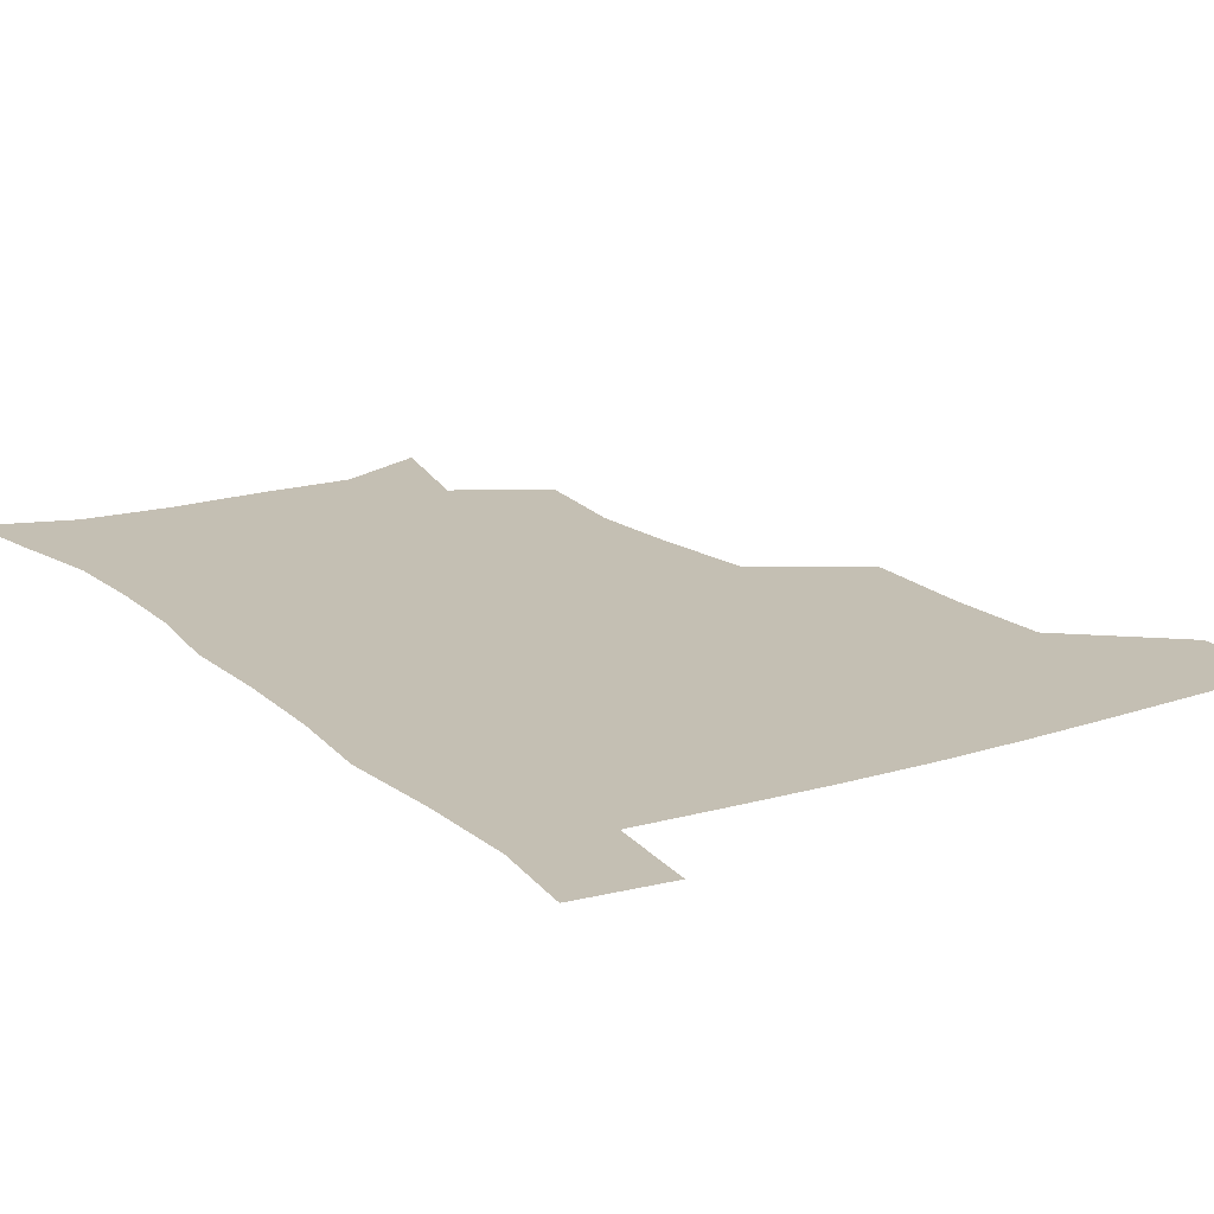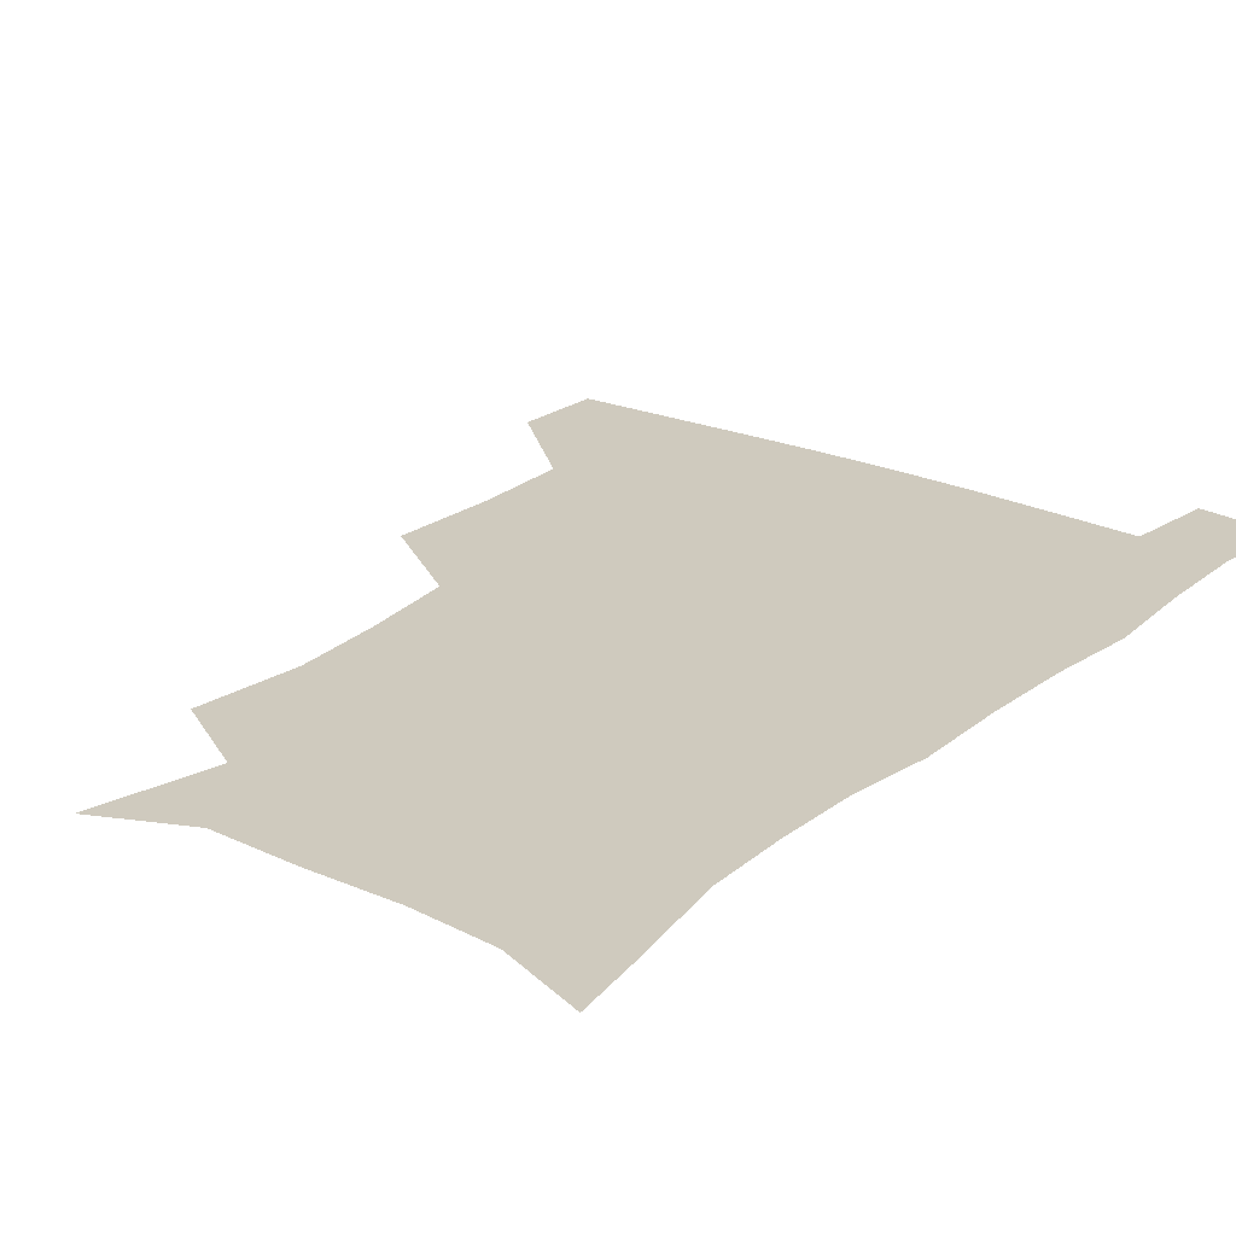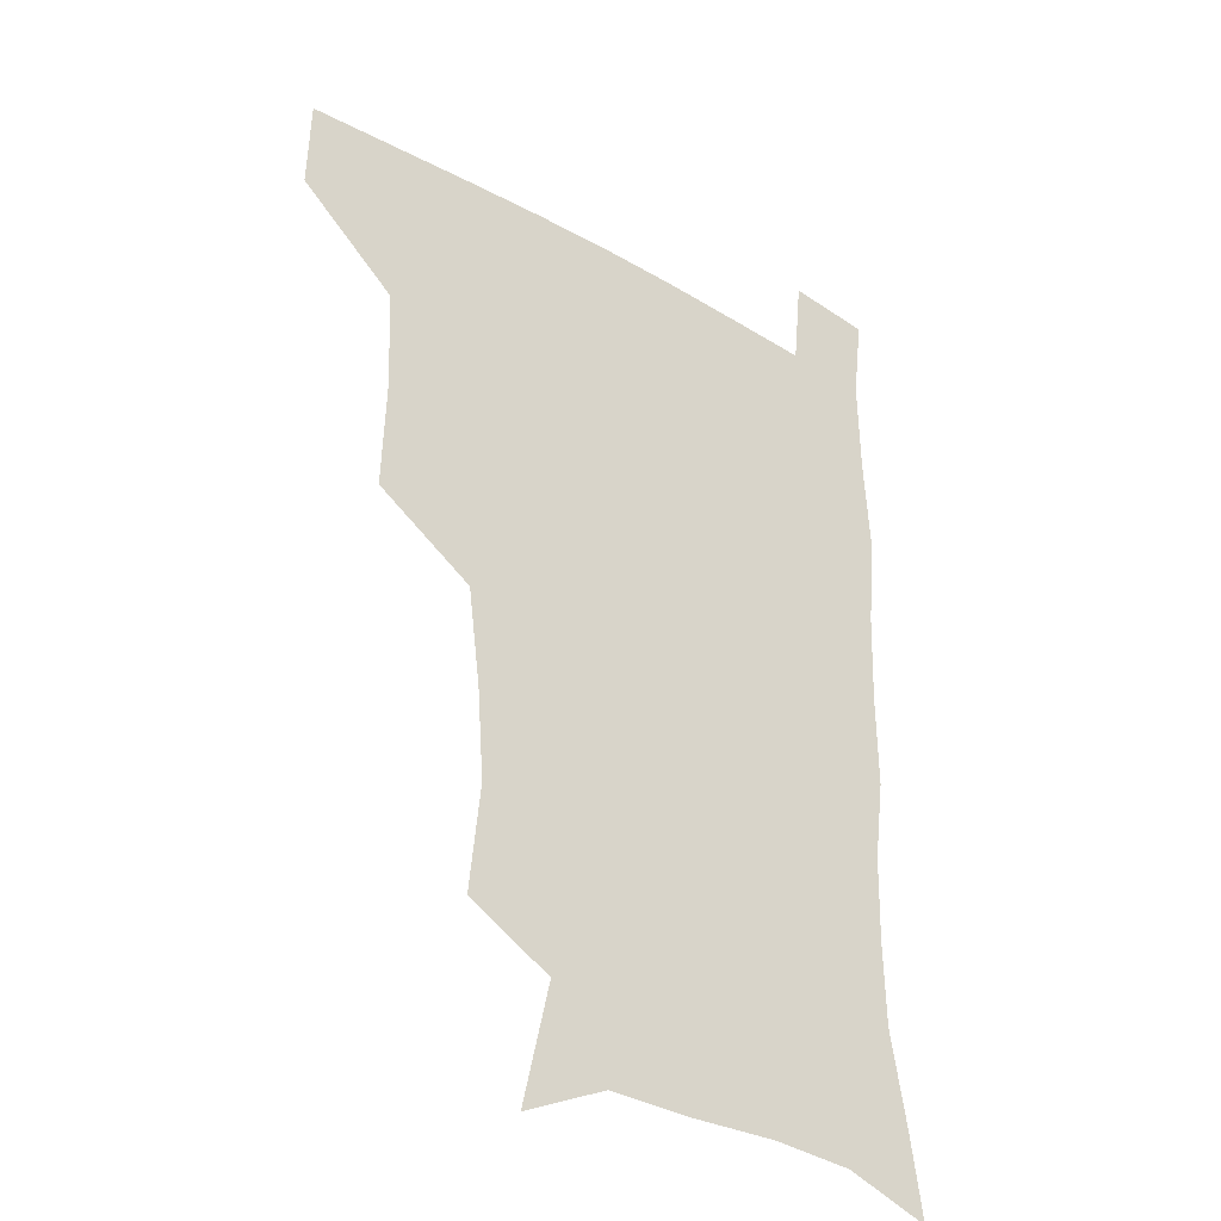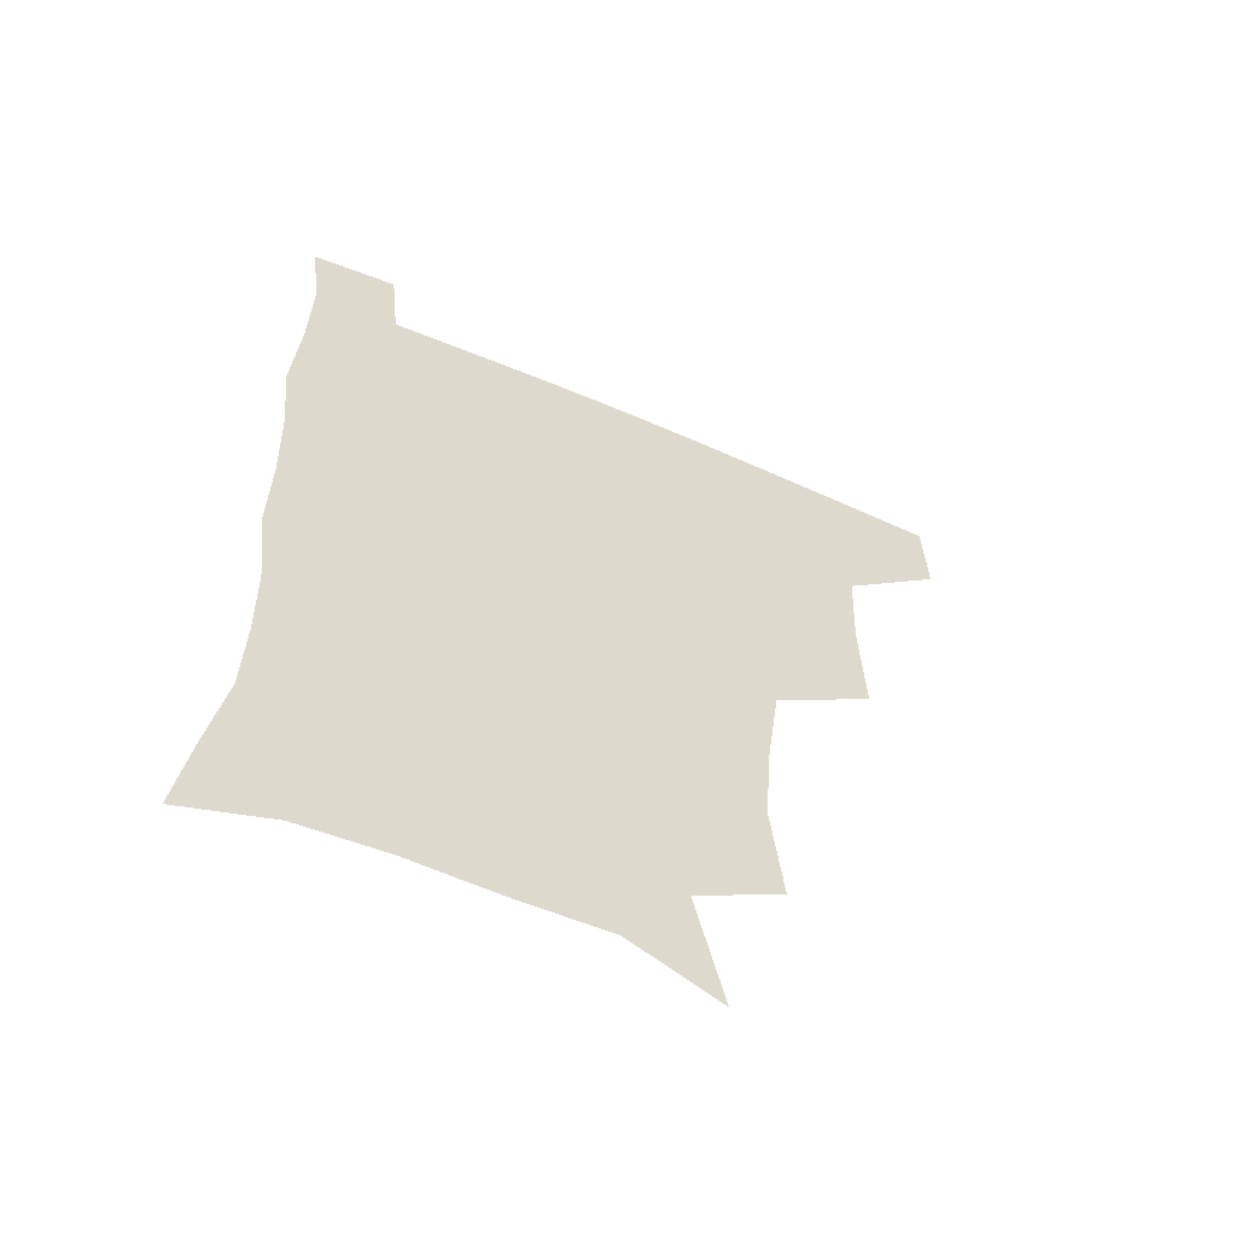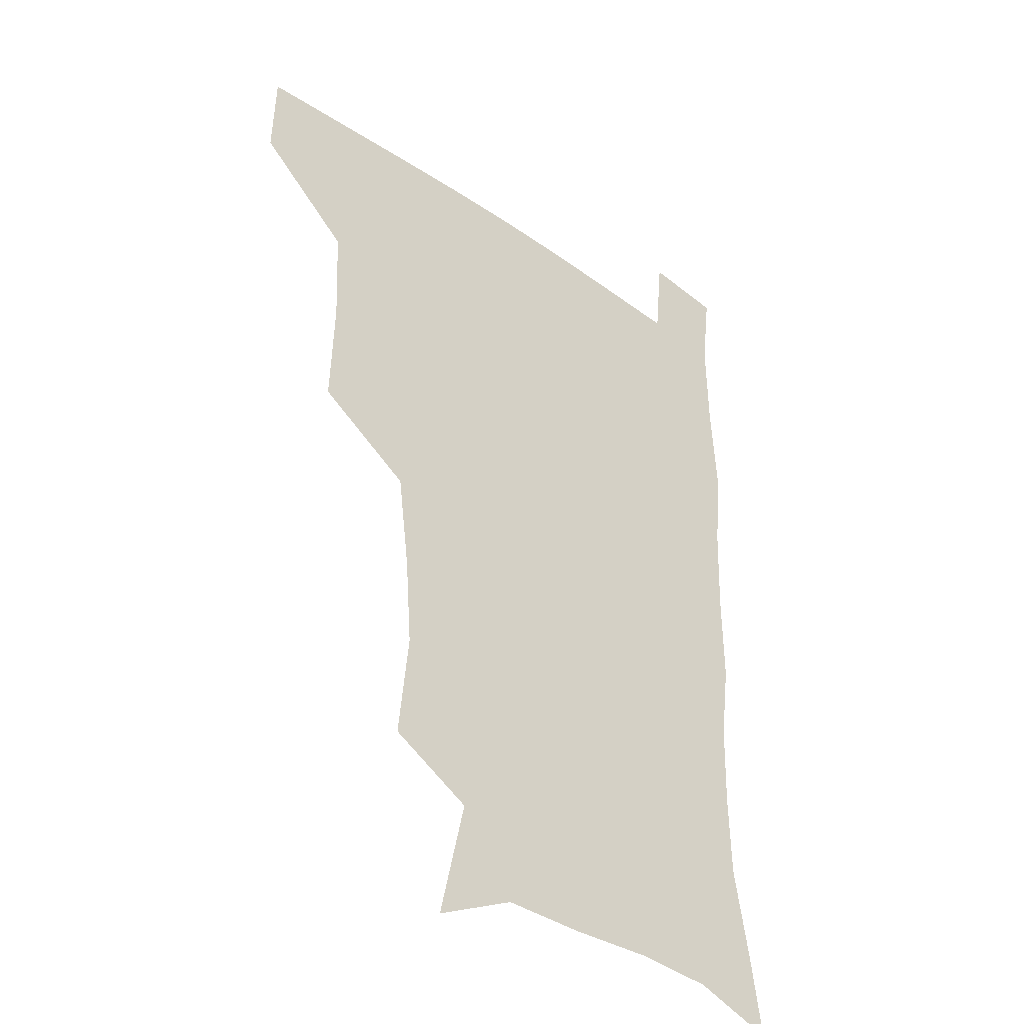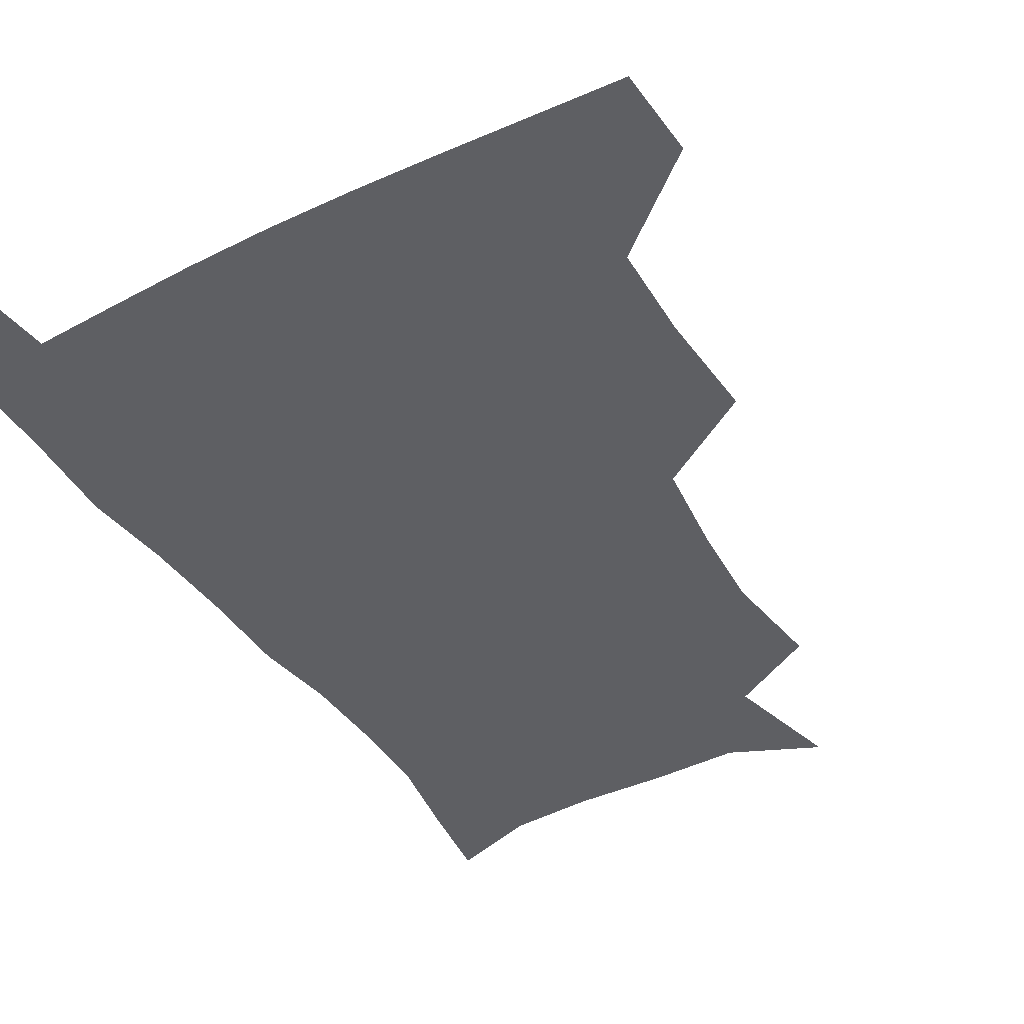
<metadata>
{"format":"obj","ext":"obj","renderer":"f3d","projection":"perspective","resolution":1024,"background":"white","views":[{"elev":17.8,"azim":148.0,"up":"+Z"},{"elev":23.2,"azim":37.4,"up":"+Z"},{"elev":-32.2,"azim":-38.5,"up":"+Y"},{"elev":-59.2,"azim":155.8,"up":"+Y"},{"elev":-35.7,"azim":-42.3,"up":"+Y"},{"elev":-41.2,"azim":-149.5,"up":"+Z"}]}
</metadata>
<code>
v 480.7 478.3 0
v 481.8 509.1 0
v 514.4 377.4 0
v 515.9 415.7 0
v 514.6 449.4 0
v 514.1 480.3 0
v 512.1 510.5 0
v 551.4 253.3 0
v 555.3 290.6 0
v 553.1 321.4 0
v 548.7 354.9 0
v 547.1 391.3 0
v 545.1 421.5 0
v 545.2 452.8 0
v 543.8 481.8 0
v 541.7 511.9 0
v 571.4 194.1 0
v 581.2 236.3 0
v 580.1 269 0
v 581.4 305.7 0
v 578.7 334.4 0
v 576.1 364.7 0
v 575.6 397.7 0
v 575.2 427.2 0
v 574.6 455 0
v 573.9 482.3 0
v 571.1 512.9 0
v 601.9 207.9 0
v 606.3 243.8 0
v 605.6 274.2 0
v 605.5 310.8 0
v 604 339.4 0
v 603.1 370.9 0
v 602.6 400.1 0
v 602.5 428.6 0
v 602.4 455.8 0
v 602.3 483 0
v 600.2 513.2 0
v 633 207 0
v 632.2 246.6 0
v 631.3 279.4 0
v 630.1 311.7 0
v 629.3 343.3 0
v 629 371.7 0
v 628.8 401.2 0
v 629 430.9 0
v 629.7 456.3 0
v 630.3 483.2 0
v 629.3 512.6 0
v 664.6 207.8 0
v 659.2 244.1 0
v 656.5 277.9 0
v 654.7 311.7 0
v 654.6 341 0
v 655.1 369.2 0
v 655.6 397.9 0
v 655.3 428.4 0
v 656.4 456 0
v 657.6 483.3 0
v 659.4 511 0
v 694.2 205.7 0
v 685.5 241.9 0
v 682 273.6 0
v 681.5 303.5 0
v 680.7 334.6 0
v 681.5 364.2 0
v 681.9 394.2 0
v 682.5 424.1 0
v 684.2 452.6 0
v 684.8 481.9 0
v 687.9 509.4 0
v 691 540.9 0
v 724.7 194.9 0
v 720.1 224.1 0
v 714.1 256.6 0
v 713.3 285.9 0
v 713.8 315.9 0
v 717.4 344.2 0
v 716.8 377 0
v 717.7 409.2 0
v 720.5 440 0
v 718.1 474.4 0
v 717.3 508 0
v 720.9 537.6 0
f 5 6 1
f 1 6 2
f 6 7 2
f 11 12 3
f 3 12 4
f 12 13 4
f 4 13 5
f 13 14 5
f 5 14 6
f 14 15 6
f 6 15 7
f 15 16 7
f 18 19 8
f 8 19 9
f 19 20 9
f 9 20 10
f 20 21 10
f 10 21 11
f 21 22 11
f 11 22 12
f 22 23 12
f 12 23 13
f 23 24 13
f 13 24 14
f 24 25 14
f 14 25 15
f 25 26 15
f 15 26 16
f 26 27 16
f 17 28 18
f 28 29 18
f 18 29 19
f 29 30 19
f 19 30 20
f 30 31 20
f 20 31 21
f 31 32 21
f 21 32 22
f 32 33 22
f 22 33 23
f 33 34 23
f 23 34 24
f 34 35 24
f 24 35 25
f 35 36 25
f 25 36 26
f 36 37 26
f 26 37 27
f 37 38 27
f 28 39 29
f 39 40 29
f 29 40 30
f 40 41 30
f 30 41 31
f 41 42 31
f 31 42 32
f 42 43 32
f 32 43 33
f 43 44 33
f 33 44 34
f 44 45 34
f 34 45 35
f 45 46 35
f 35 46 36
f 46 47 36
f 36 47 37
f 47 48 37
f 37 48 38
f 48 49 38
f 39 50 40
f 50 51 40
f 40 51 41
f 51 52 41
f 41 52 42
f 52 53 42
f 42 53 43
f 53 54 43
f 43 54 44
f 54 55 44
f 44 55 45
f 55 56 45
f 45 56 46
f 56 57 46
f 46 57 47
f 57 58 47
f 47 58 48
f 58 59 48
f 48 59 49
f 59 60 49
f 50 61 51
f 61 62 51
f 51 62 52
f 62 63 52
f 52 63 53
f 63 64 53
f 53 64 54
f 64 65 54
f 54 65 55
f 65 66 55
f 55 66 56
f 66 67 56
f 56 67 57
f 67 68 57
f 57 68 58
f 68 69 58
f 58 69 59
f 69 70 59
f 59 70 60
f 70 71 60
f 61 73 62
f 73 74 62
f 62 74 63
f 74 75 63
f 63 75 64
f 75 76 64
f 64 76 65
f 76 77 65
f 65 77 66
f 77 78 66
f 66 78 67
f 78 79 67
f 67 79 68
f 79 80 68
f 68 80 69
f 80 81 69
f 69 81 70
f 81 82 70
f 70 82 71
f 82 83 71
f 71 83 72
f 83 84 72

</code>
